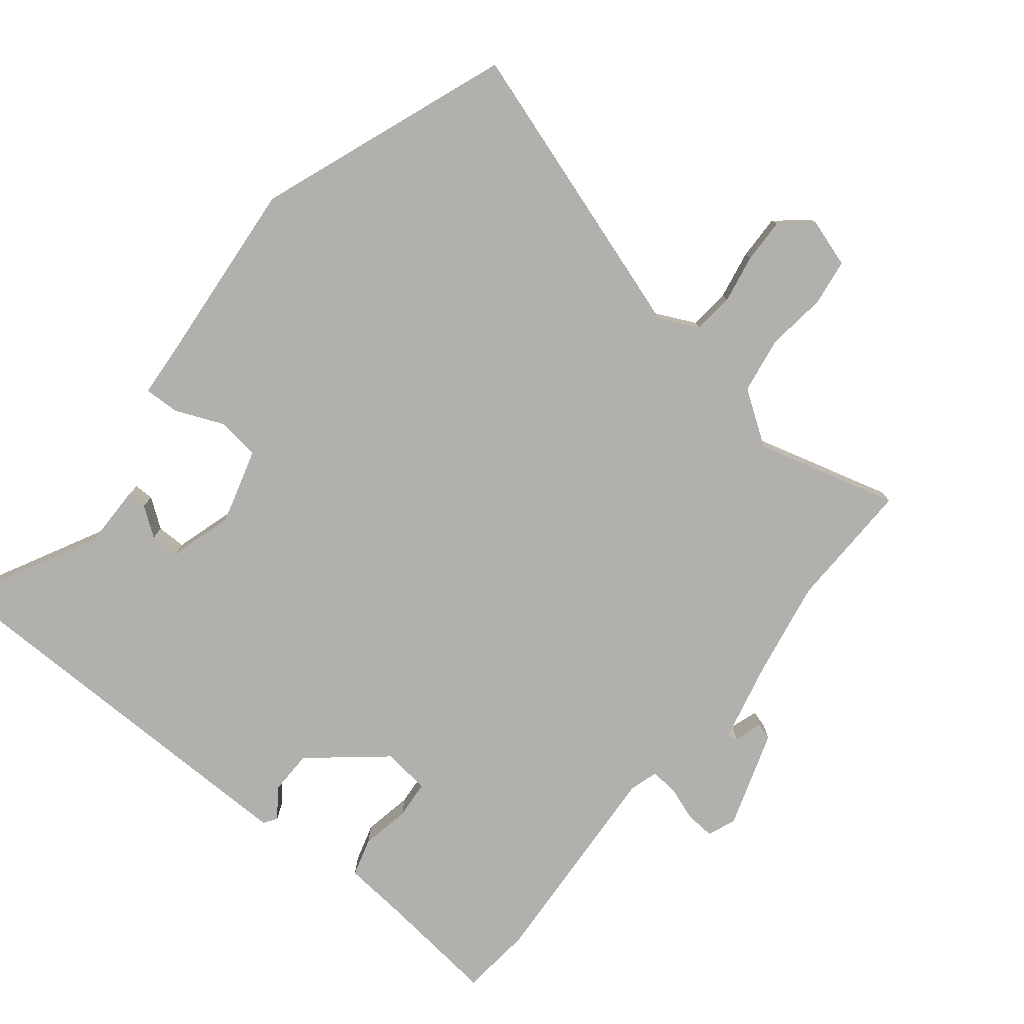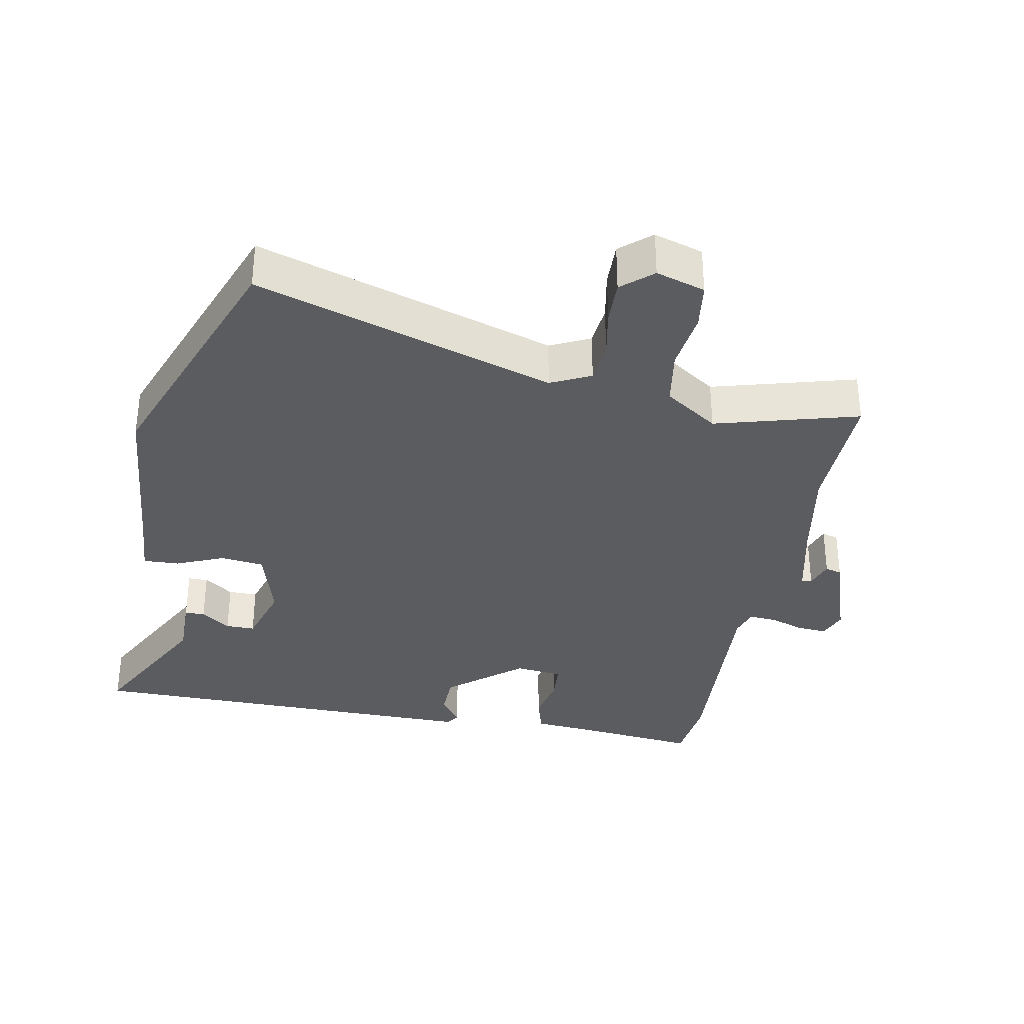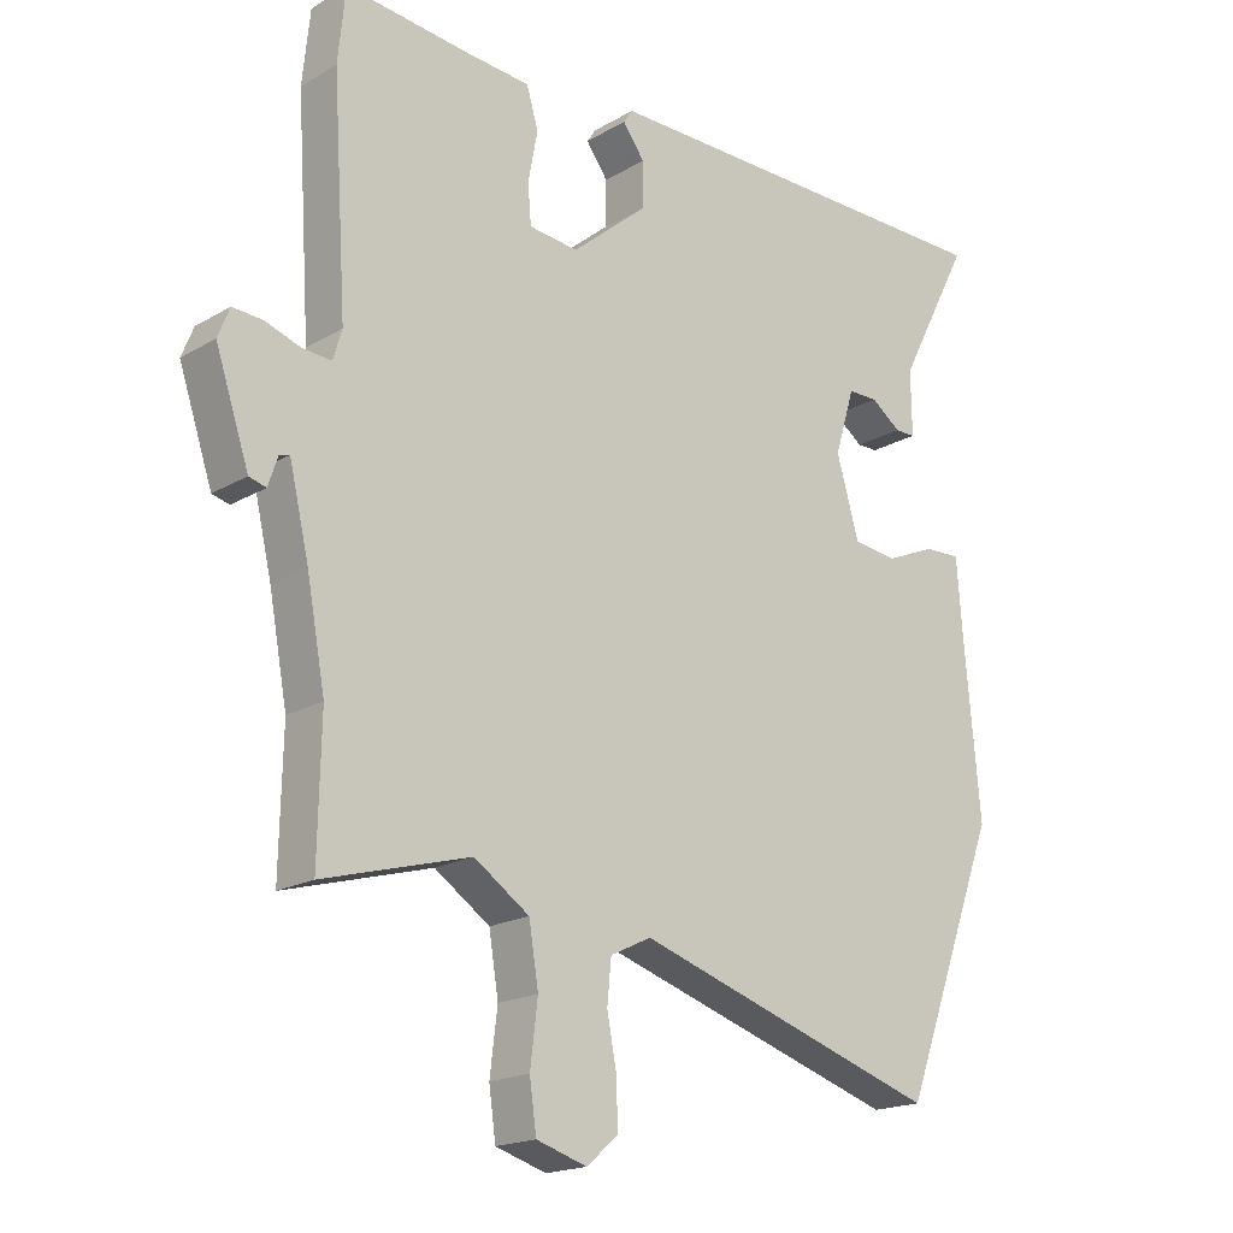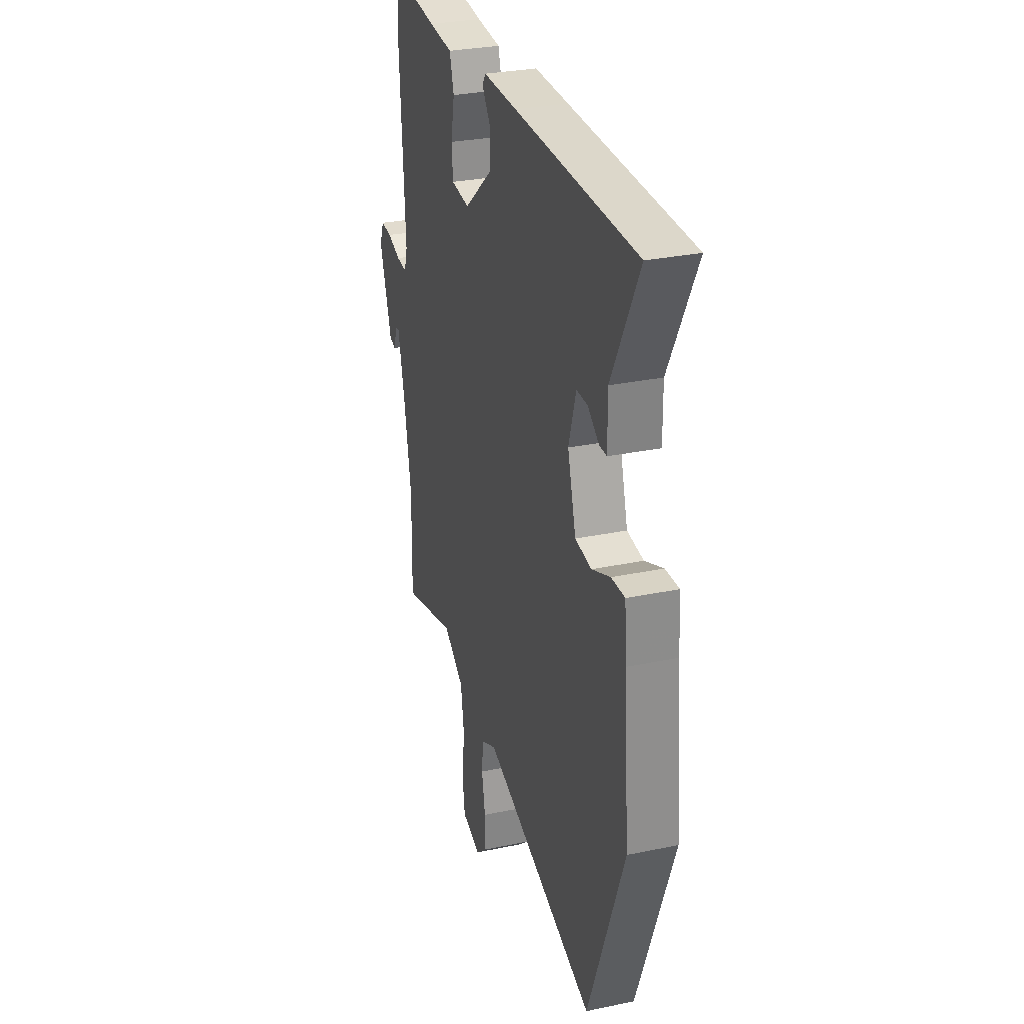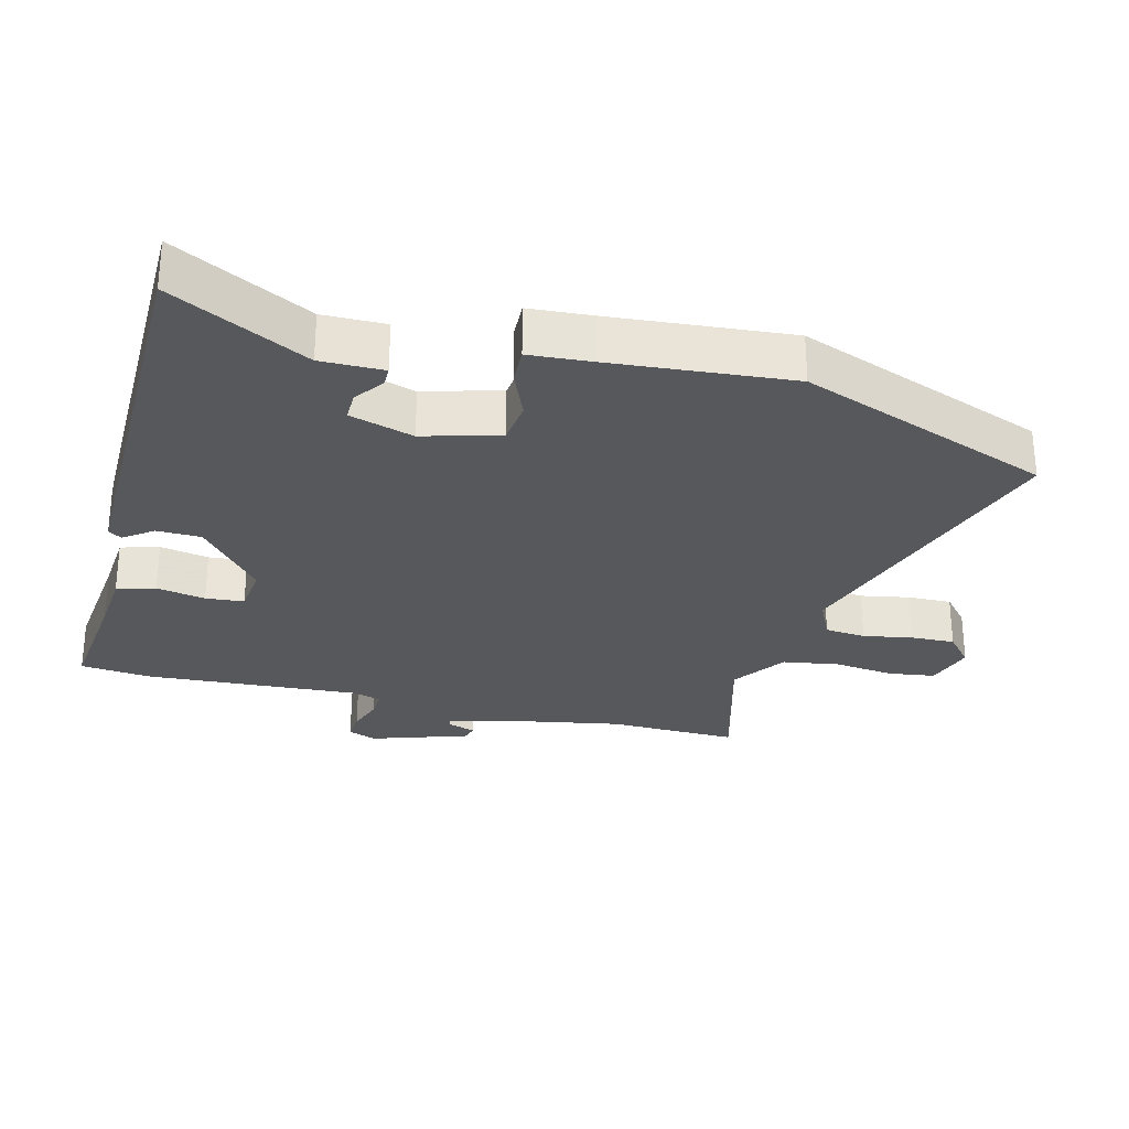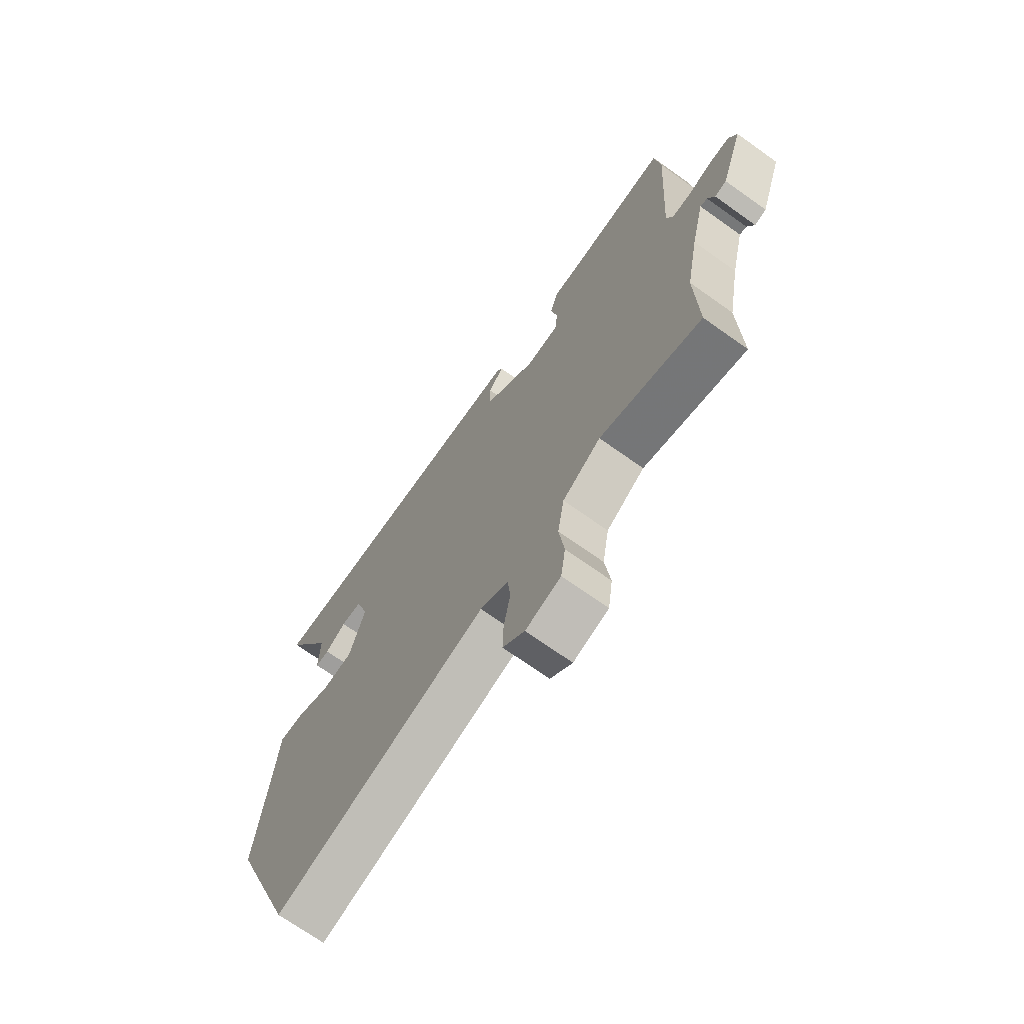
<metadata>
{"format":"obj","ext":"obj","renderer":"f3d","projection":"perspective","resolution":1024,"background":"white","views":[{"elev":-78.6,"azim":141.1,"up":"+Y"},{"elev":-33.9,"azim":169.2,"up":"+Y"},{"elev":-18.5,"azim":-41.9,"up":"+Z"},{"elev":29.9,"azim":73.0,"up":"+Z"},{"elev":-28.4,"azim":75.4,"up":"+Y"},{"elev":-71.0,"azim":-125.4,"up":"+Z"}]}
</metadata>
<code>
v -0.509 0.07 0.41
v -0.498 0.07 0.518
v -0.316 0.07 0.498
v -0.221 0.07 0.49
v -0.204 0.07 0.432
v -0.218 0.07 0.358
v -0.213 0.07 0.3
v -0.141 0.07 0.292
v -0.03 0.07 0.385
v -0.029 0.07 0.452
v -0.061 0.07 0.496
v -0.048 0.07 0.516
v 0.087 0.07 0.515
v 0.568 0.07 0.511
v 0.461 0.07 0.305
v 0.462 0.07 0.21
v 0.432 0.07 0.21
v 0.388 0.07 0.242
v 0.344 0.07 0.242
v 0.315 0.07 0.146
v 0.348 0.07 0.031
v 0.413 0.07 0.023
v 0.486 0.07 0.054
v 0.54 0.07 0.056
v 0.547 0.07 -0.039
v 0.571 0.07 -0.31
v 0.428 0.07 -0.691
v -0.022 0.07 -0.547
v -0.082 0.07 -0.576
v -0.088 0.07 -0.638
v -0.074 0.07 -0.712
v -0.072 0.07 -0.779
v -0.118 0.07 -0.819
v -0.192 0.07 -0.796
v -0.202 0.07 -0.725
v -0.191 0.07 -0.635
v -0.205 0.07 -0.549
v -0.286 0.07 -0.494
v -0.501 0.07 -0.554
v -0.497 0.07 -0.357
v -0.524 0.07 -0.211
v -0.553 0.07 -0.087
v -0.568 0.07 -0.091
v -0.582 0.07 -0.133
v -0.607 0.07 -0.126
v -0.656 0.07 0.021
v -0.639 0.07 0.064
v -0.595 0.07 0.061
v -0.543 0.07 0.043
v -0.501 0.07 0.04
v -0.488 0.07 0.083
v -0.509 0 0.41
v -0.498 0 0.518
v -0.316 0 0.498
v -0.221 0 0.49
v -0.204 0 0.432
v -0.218 0 0.358
v -0.213 0 0.3
v -0.141 0 0.292
v -0.03 0 0.385
v -0.029 0 0.452
v -0.061 0 0.496
v -0.048 0 0.516
v 0.087 0 0.515
v 0.568 0 0.511
v 0.461 0 0.305
v 0.462 0 0.21
v 0.432 0 0.21
v 0.388 0 0.242
v 0.344 0 0.242
v 0.315 0 0.146
v 0.348 0 0.031
v 0.413 0 0.023
v 0.486 0 0.054
v 0.54 0 0.056
v 0.547 0 -0.039
v 0.571 0 -0.31
v 0.428 0 -0.691
v -0.022 0 -0.547
v -0.082 0 -0.576
v -0.088 0 -0.638
v -0.074 0 -0.712
v -0.072 0 -0.779
v -0.118 0 -0.819
v -0.192 0 -0.796
v -0.202 0 -0.725
v -0.191 0 -0.635
v -0.205 0 -0.549
v -0.286 0 -0.494
v -0.501 0 -0.554
v -0.497 0 -0.357
v -0.524 0 -0.211
v -0.553 0 -0.087
v -0.568 0 -0.091
v -0.582 0 -0.133
v -0.607 0 -0.126
v -0.656 0 0.021
v -0.639 0 0.064
v -0.595 0 0.061
v -0.543 0 0.043
v -0.501 0 0.04
v -0.488 0 0.083
f 47 48 49
f 46 47 49
f 45 46 49
f 44 45 49
f 43 44 49
f 42 43 49 50
f 41 42 50
f 40 41 50 51
f 38 39 40 51
f 34 35 36
f 33 34 36
f 32 33 36
f 31 32 36
f 30 31 36
f 29 30 36 37
f 1 2 3
f 51 1 3
f 38 51 3
f 37 38 3
f 29 37 3
f 28 29 3
f 22 23 24 25
f 26 27 28
f 25 26 28
f 22 25 28
f 21 22 28
f 15 16 17 18
f 15 18 19
f 14 15 19
f 13 14 19
f 12 13 19
f 11 12 19
f 10 11 19
f 9 10 19 20
f 3 4 5 6
f 3 6 7
f 28 3 7
f 20 21 28
f 9 20 28
f 8 9 28
f 7 8 28
f 100 99 98
f 100 98 97
f 100 97 96
f 100 96 95
f 100 95 94
f 101 100 94 93
f 101 93 92
f 102 101 92 91
f 102 91 90 89
f 87 86 85
f 87 85 84
f 87 84 83
f 87 83 82
f 87 82 81
f 88 87 81 80
f 54 53 52
f 54 52 102
f 54 102 89
f 54 89 88
f 54 88 80
f 54 80 79
f 76 75 74 73
f 79 78 77
f 79 77 76
f 79 76 73
f 79 73 72
f 69 68 67 66
f 70 69 66
f 70 66 65
f 70 65 64
f 70 64 63
f 70 63 62
f 70 62 61
f 71 70 61 60
f 57 56 55 54
f 58 57 54
f 58 54 79
f 79 72 71
f 79 71 60
f 79 60 59
f 79 59 58
f 1 52 53 2
f 2 53 54 3
f 3 54 55 4
f 4 55 56 5
f 5 56 57 6
f 6 57 58 7
f 7 58 59 8
f 8 59 60 9
f 9 60 61 10
f 10 61 62 11
f 11 62 63 12
f 12 63 64 13
f 13 64 65 14
f 14 65 66 15
f 15 66 67 16
f 16 67 68 17
f 17 68 69 18
f 18 69 70 19
f 19 70 71 20
f 20 71 72 21
f 21 72 73 22
f 22 73 74 23
f 23 74 75 24
f 24 75 76 25
f 25 76 77 26
f 26 77 78 27
f 27 78 79 28
f 28 79 80 29
f 29 80 81 30
f 30 81 82 31
f 31 82 83 32
f 32 83 84 33
f 33 84 85 34
f 34 85 86 35
f 35 86 87 36
f 36 87 88 37
f 37 88 89 38
f 38 89 90 39
f 39 90 91 40
f 40 91 92 41
f 41 92 93 42
f 42 93 94 43
f 43 94 95 44
f 44 95 96 45
f 45 96 97 46
f 46 97 98 47
f 47 98 99 48
f 48 99 100 49
f 49 100 101 50
f 50 101 102 51
f 51 102 52 1

</code>
